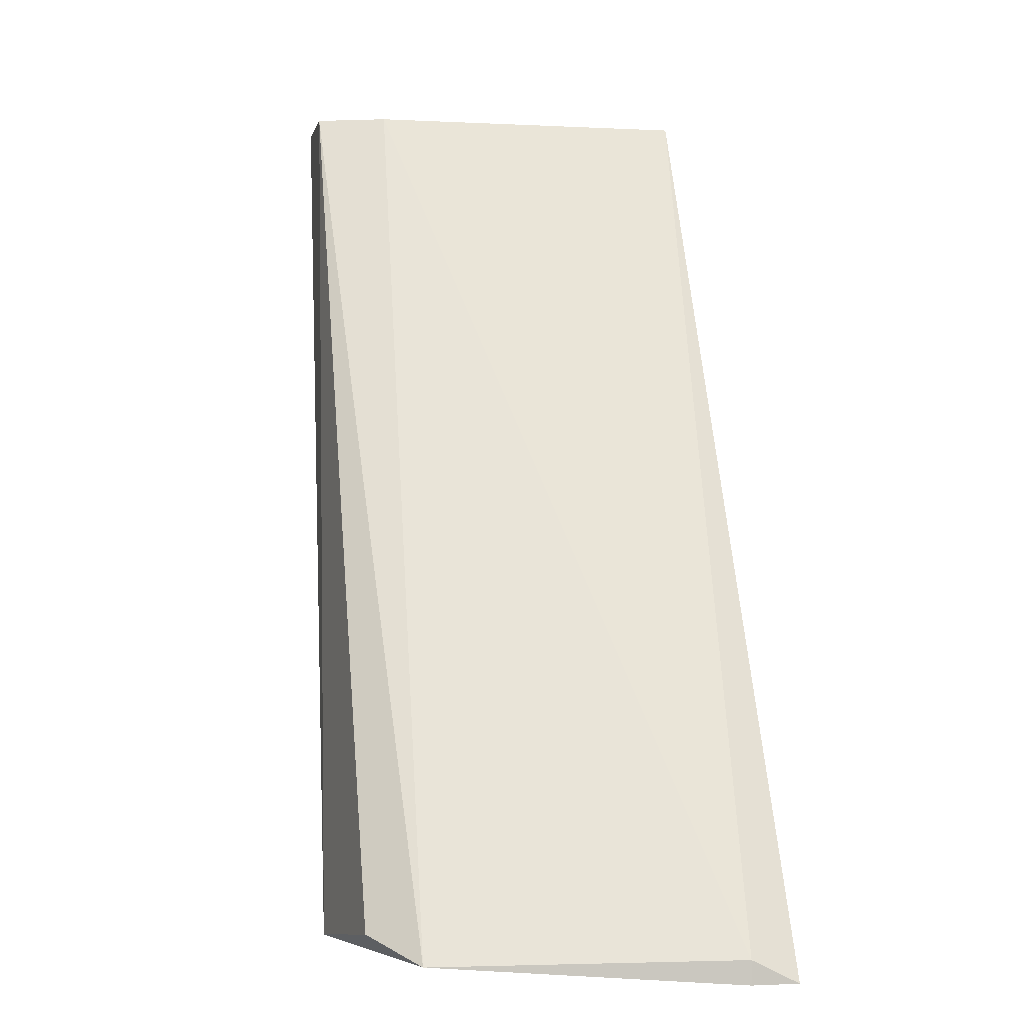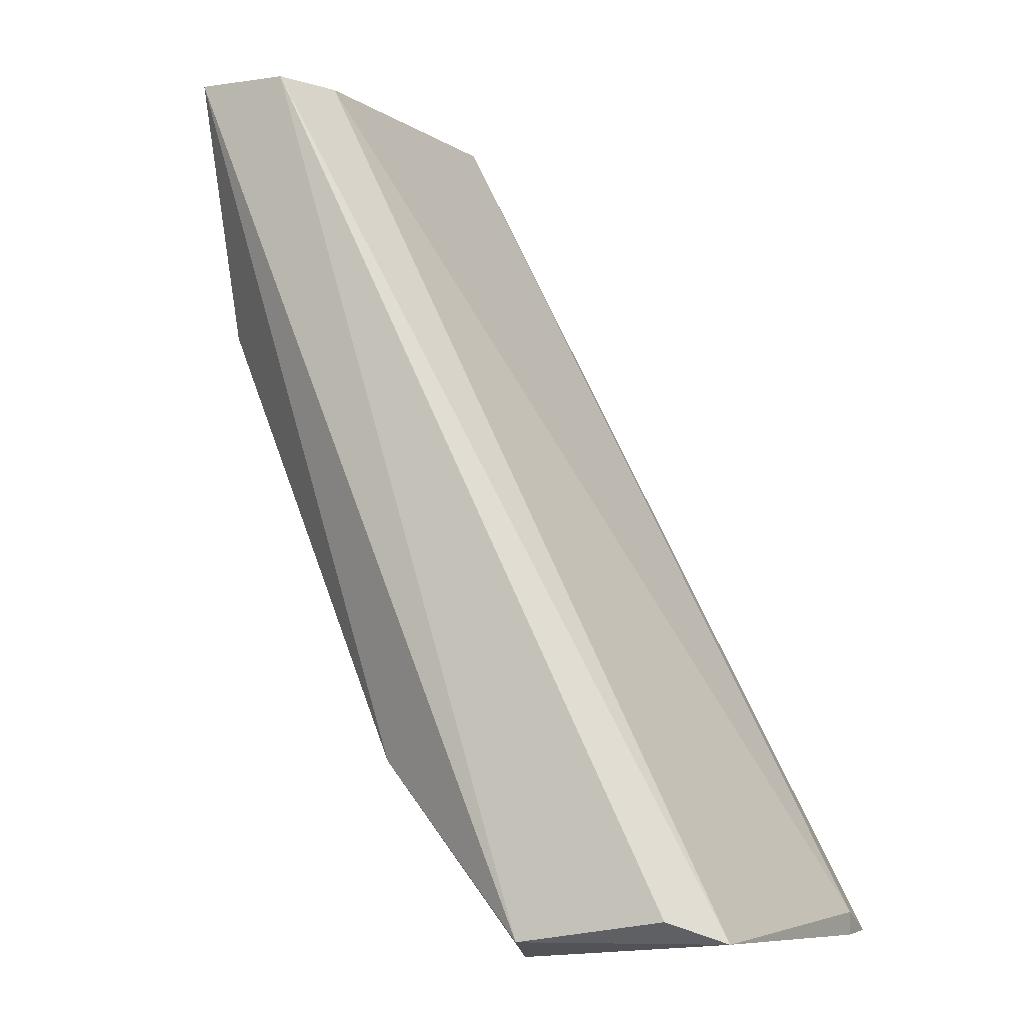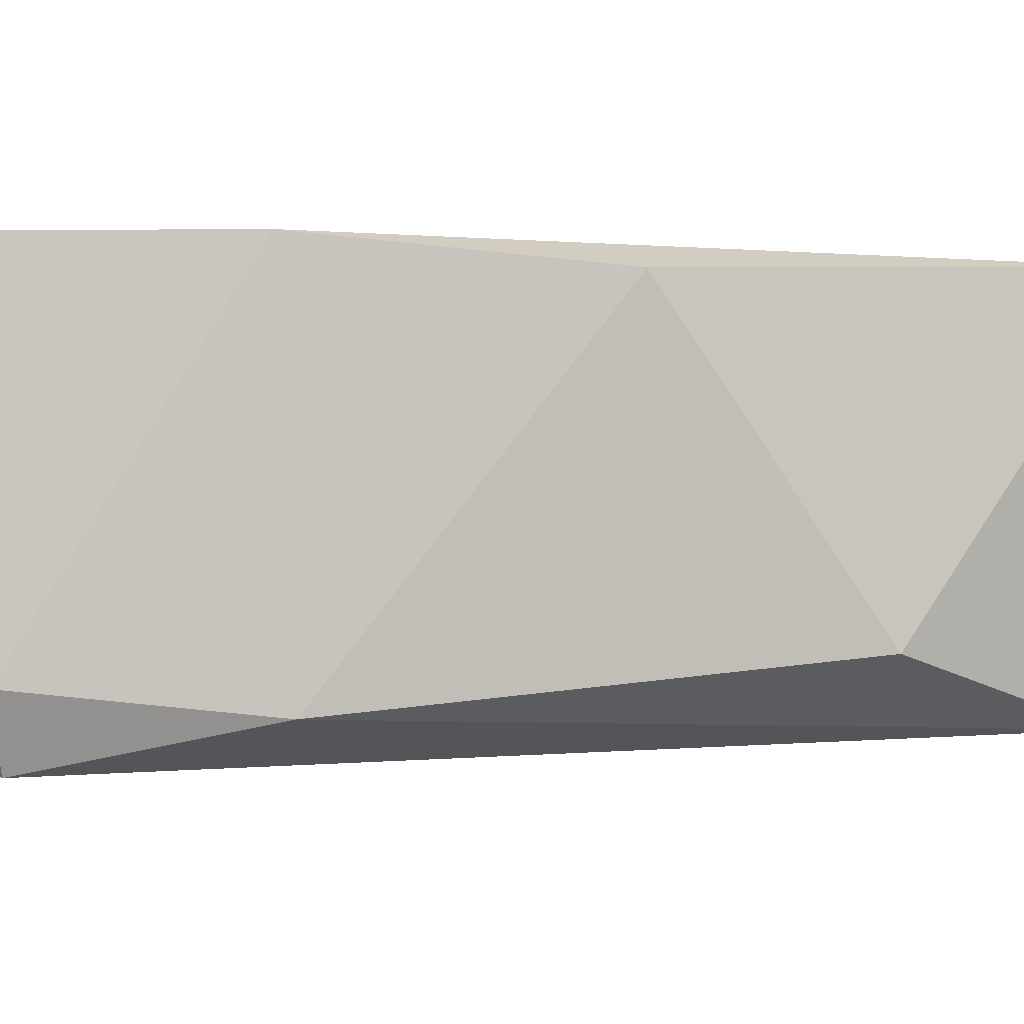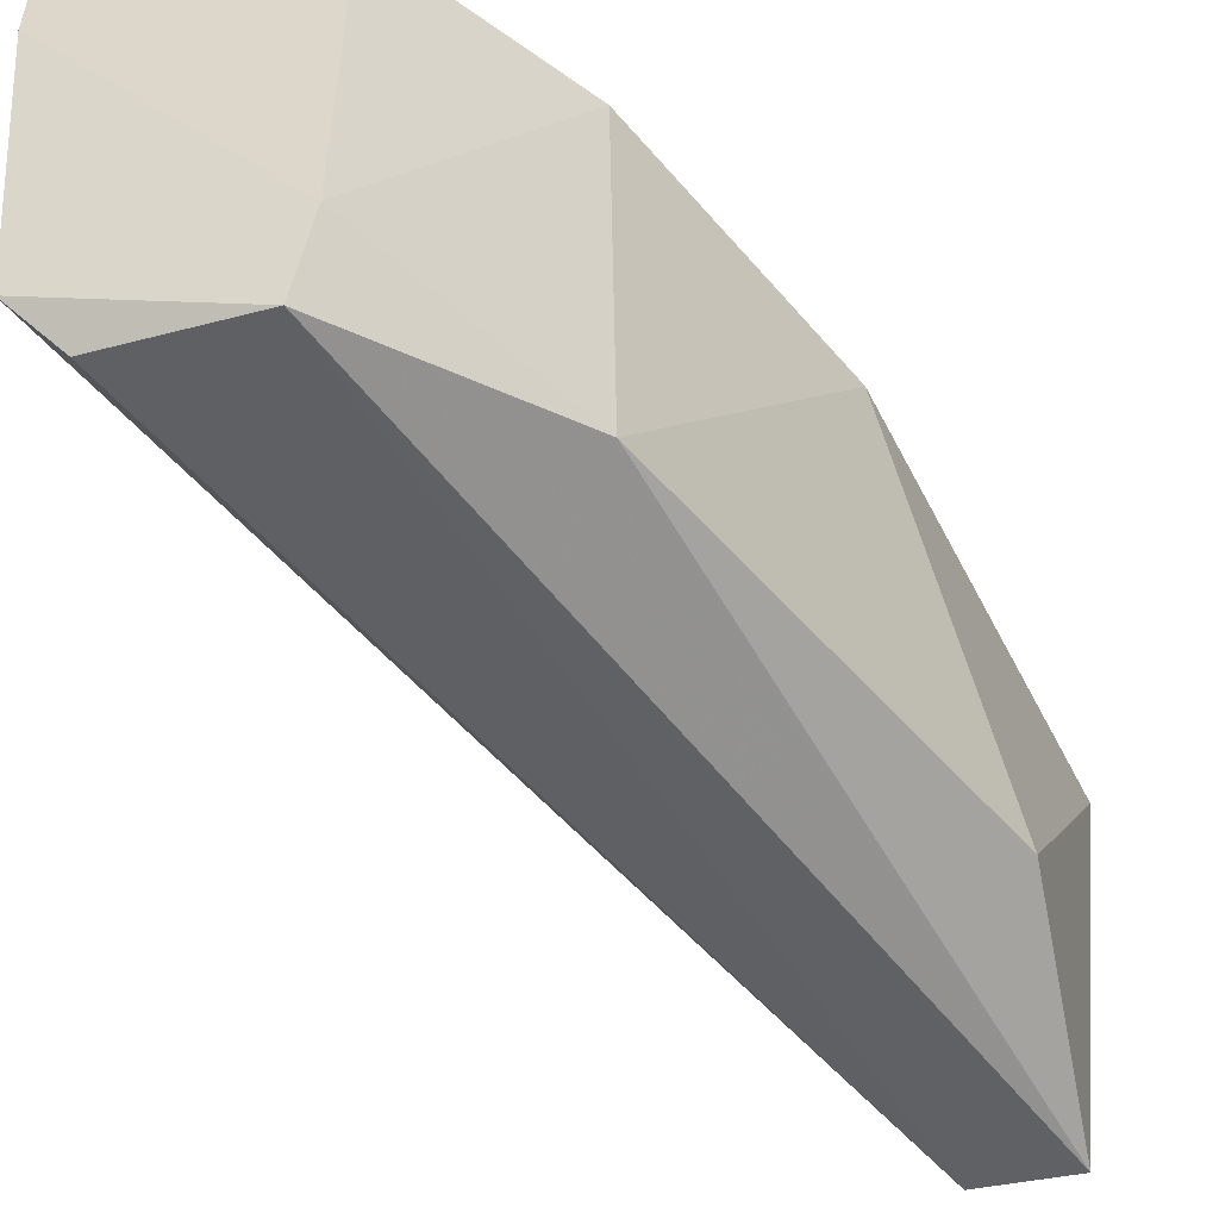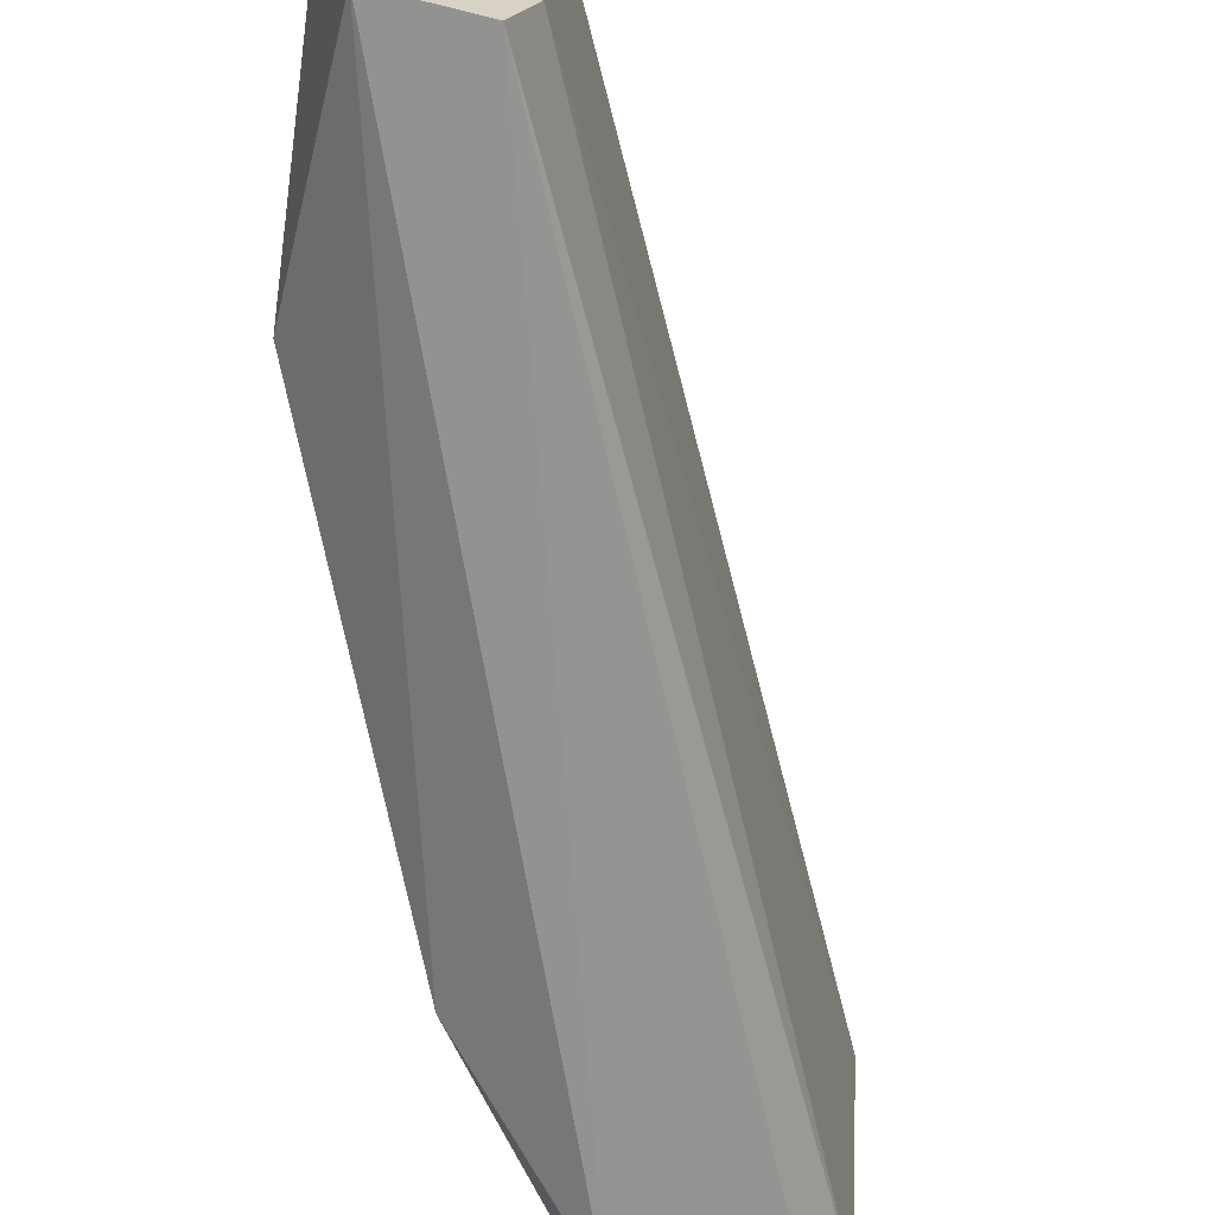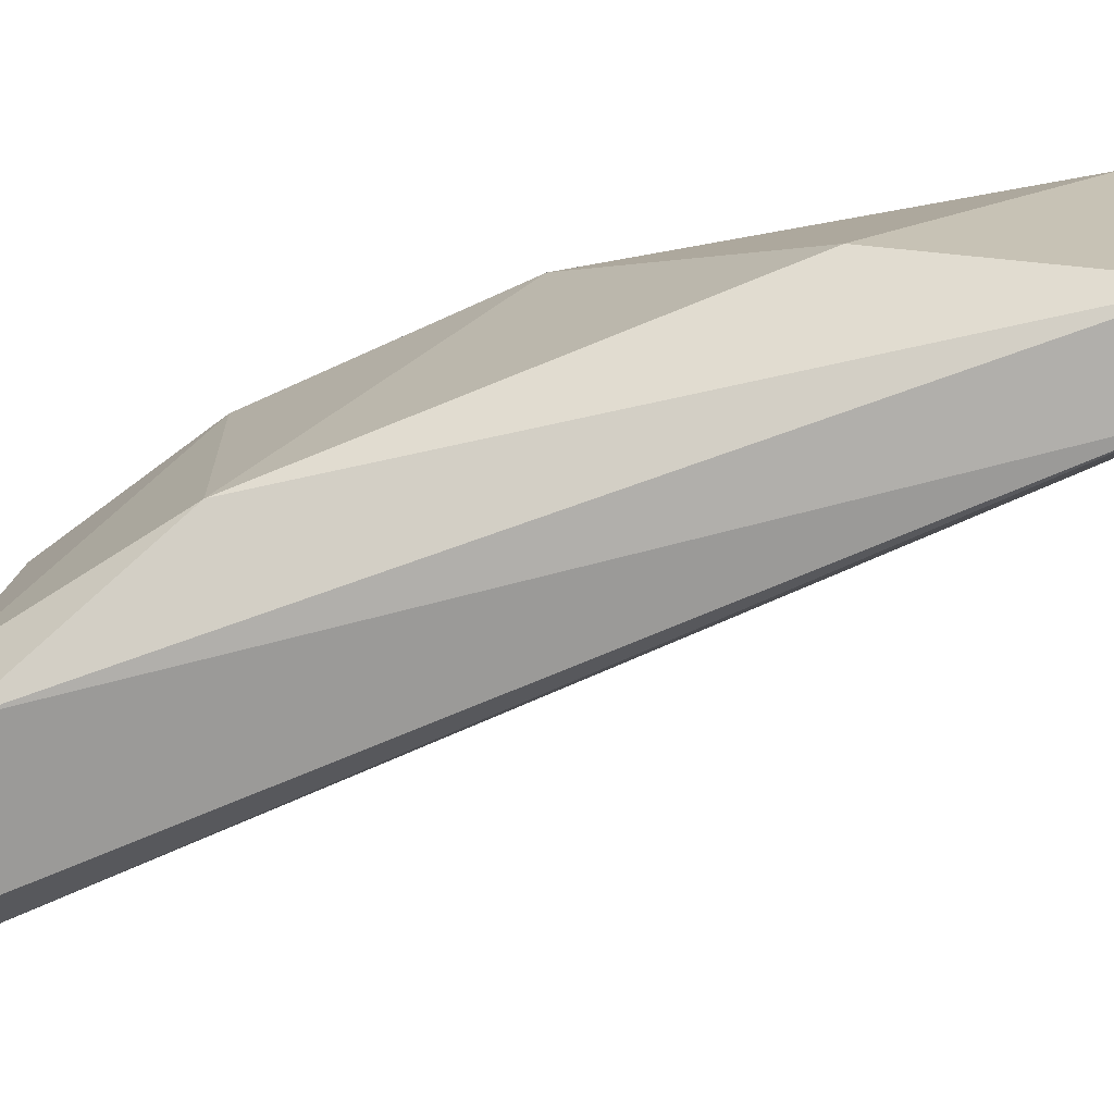
<metadata>
{"format":"obj","ext":"obj","renderer":"f3d","projection":"perspective","resolution":1024,"background":"white","views":[{"elev":-1.2,"azim":-101.2,"up":"+Y"},{"elev":-4.1,"azim":-154.3,"up":"+Y"},{"elev":-1.4,"azim":51.4,"up":"+Z"},{"elev":-51.8,"azim":11.8,"up":"+Z"},{"elev":-64.7,"azim":165.9,"up":"+Z"},{"elev":-78.1,"azim":85.8,"up":"+Z"}]}
</metadata>
<code>
v 0.008252 -0.07421 0.000715
v -0.00079 -0.08397 0.005054
v -0.00079 -0.08397 0.005778
v 0.006443 -0.07023 0.000715
v 0.008976 -0.07023 0.005778
v 0.002829 -0.08397 0.000353
v 0.004997 -0.08144 0.005778
v 0.000296 -0.08325 -0.000371
v 0.006443 -0.07023 0.005778
v 0.008252 -0.07023 -0.000371
v 0.004997 -0.08108 -9e-06
v 0.007168 -0.07746 0.005416
v 0.002829 -0.08397 0.005778
v -0.000428 -0.08361 0.000353
v 0.002466 -0.08361 -0.000733
v 0.006804 -0.07023 -0.000371
v -0.00079 -0.08361 0.005054
f 10 11 15
f 11 6 15
f 6 14 15
f 4 10 16
f 14 4 16
f 10 15 16
f 15 8 16
f 14 2 17
f 2 3 17
f 3 9 17
f 9 4 17
f 6 2 14
f 8 14 16
f 7 3 13
f 14 8 15
f 3 6 13
f 6 7 13
f 4 14 17
f 5 3 7
f 5 4 9
f 3 5 9
f 5 1 10
f 3 2 6
f 7 6 11
f 10 1 11
f 1 5 12
f 5 7 12
f 11 1 12
f 4 5 10
f 7 11 12

</code>
